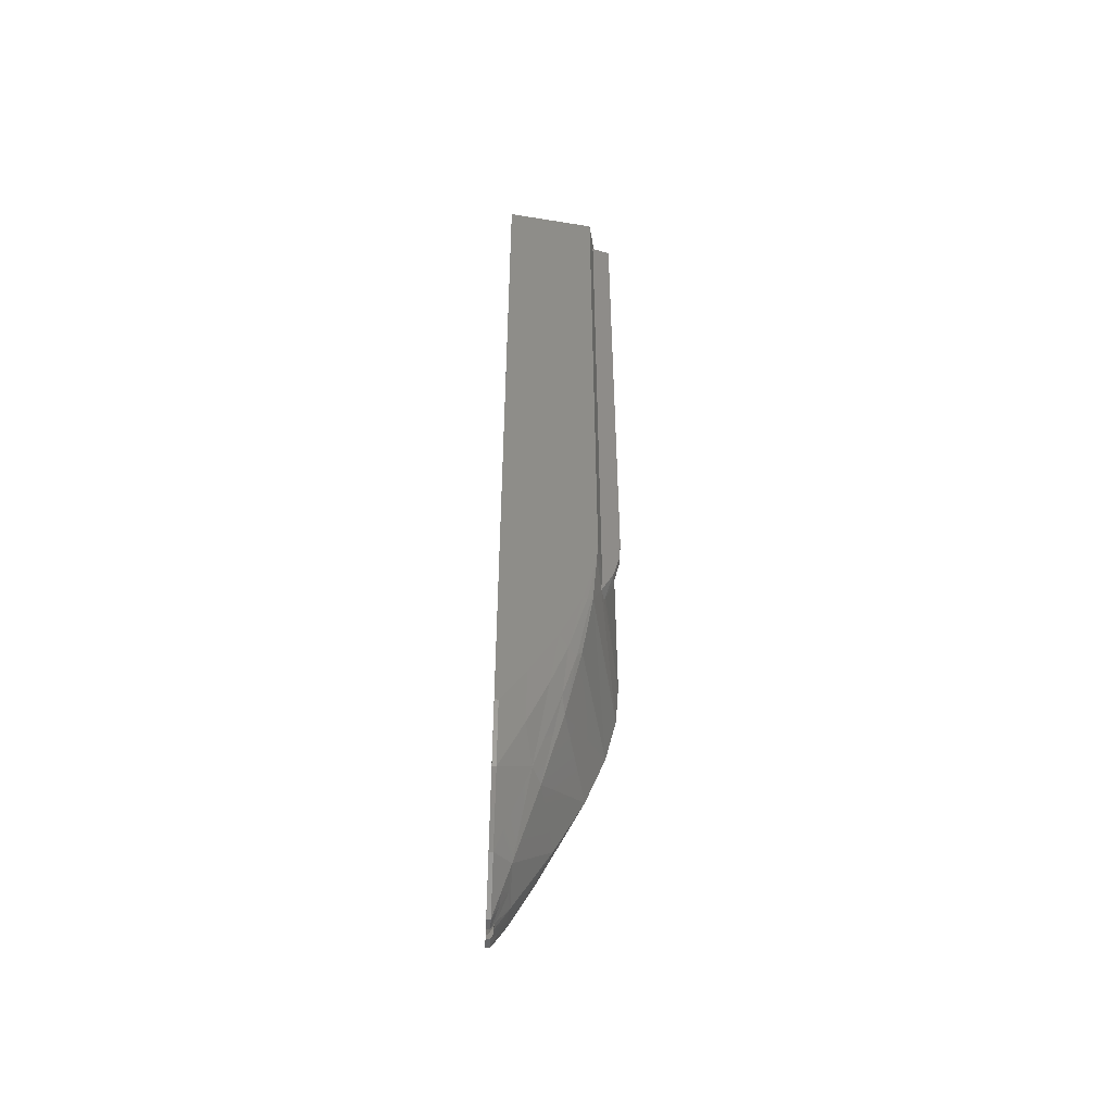
<metadata>
{"format":"stl","ext":"stl","renderer":"f3d","projection":"perspective","resolution":1024,"background":"white","views":[{"elev":-50.9,"azim":87.3,"up":"+Z"}]}
</metadata>
<code>
# stl→obj: 446 verts, 778 faces
v 0 40.37 -33.76
v 0.816 40.37 -33.76
v 0.832 40.82 -33.84
v 0 40.82 -33.84
v 0 40.82 -34.63
v 0.832 40.82 -34.63
v 0.816 40.37 -34.71
v 0 40.37 -34.71
v 0 37.2 -10.84
v 1.092 37.2 -10.84
v 0.84 40.1 -15.86
v 0 40.1 -15.86
v 0.816 40.37 -16.86
v 0 40.37 -16.86
v 1.092 37.2 -32.34
v 2.972 37.2 -32.34
v 2.564 41.84 -32.51
v 0.816 40.37 -32.46
v 2.972 37.2 -38.32
v 2.564 41.84 -38.32
v 0.868 41.84 -32.51
v 0.868 41.84 -38.32
v 0.816 40.37 -38.32
v 0 40.37 -32.46
v 0 40.37 -38.32
v 4.204 37.2 -30.32
v 1.86 37.2 -30.32
v 2.264 41.84 -30.16
v 3.492 45.34 -30.04
v 2.264 43.74 -30.1
v 1.86 37.2 -18.32
v 2.264 41.84 -18.49
v 4.204 37.2 -18.32
v 3.492 45.34 -18.61
v 1.764 43.74 -30.1
v 1.764 45.34 -30.04
v 1.764 45.34 -18.61
v 1.764 43.74 -18.55
v 2.264 43.74 -18.55
v 4.204 37.2 -24.92
v 3.492 45.34 -24.92
v 4.136 45.34 -24.92
v 7.096 37.2 -24.92
v 4.136 45.34 -23.72
v 7.096 37.2 -23.72
v 3.492 45.34 -23.72
v 4.204 37.2 -23.72
v 4.204 37.2 63.56
v 4.204 37.2 51.56
v 3.492 45.34 51.84
v 3.492 45.34 63.27
v 1.86 37.2 51.56
v 2.264 41.84 51.72
v 2.264 43.74 51.78
v 1.86 37.2 63.56
v 2.264 41.84 63.39
v 1.764 43.74 51.78
v 1.764 45.34 51.84
v 1.764 45.34 63.27
v 1.764 43.74 63.33
v 2.264 43.74 63.33
v 4.204 37.2 56.96
v 3.492 45.34 56.96
v 4.136 45.34 56.96
v 7.096 37.2 56.96
v 4.136 45.34 58.16
v 7.096 37.2 58.16
v 3.492 45.34 58.16
v 4.204 37.2 58.16
v 0 40.37 65.02
v 0.816 40.37 65.02
v 0.816 40.37 49.44
v 0 40.37 49.44
v 0.84 40.1 66.02
v 1.092 37.2 49.56
v 0.816 40.37 43.56
v 0 40.37 43.56
v 0.868 41.84 49.39
v 0.868 41.84 43.56
v 2.616 41.84 49.39
v 3.02 37.2 49.56
v 0 40.1 66.02
v 0 41.84 43.56
v 2.616 41.84 42.08
v 0 41.84 42.08
v 3.02 37.2 41.68
v 0 37.2 41.68
v 0 37.2 71.04
v 1.092 37.2 71.04
v 0 40.37 48.14
v 0.816 40.37 48.14
v 0.832 40.82 48.06
v 0 40.82 48.06
v 0.832 40.82 47.27
v 0 40.82 47.27
v 0.816 40.37 47.19
v 0 40.37 47.19
v 8.696 35.7 -39.82
v 8.696 43.31 -39.82
v 8.696 43.31 161.6
v 8.696 35.7 162.3
v 0 45.26 -39.82
v 0 35.7 -39.82
v 30.63 38.38 -85.35
v 30.6 38.23 -90.87
v 31.13 41.2 -83.81
v 31.48 43.24 -76.41
v 30.63 38.38 155.7
v 31.6 43.89 154.7
v 33.73 37.41 -90.82
v 33.68 37.7 -82.86
v 33.19 40.47 -84.28
v 33.68 37.7 155.8
v 32.81 42.63 -77.51
v 32.59 43.89 154.7
v 32.59 43.89 -68.04
v 32.42 44.18 154.6
v 31.77 44.18 154.6
v 32.1 44.3 154.6
v 0 37.2 -38.32
v 7.196 37.2 -38.32
v 7.196 45.18 -38.32
v 0 46.8 -38.32
v 43.39 37.05 163.6
v 7.196 45.18 162.9
v 7.196 37.2 163.6
v 46.5 0 166.8
v 2.5 2.704 -228
v 0 2.704 -228.3
v 0 7.932 -219.2
v 0 2.704 -225.3
v 2.5 2.704 -224.8
v 3.564 4.556 -224.2
v 6.792 7.06 -218.4
v 15.42 7.972 -212.9
v 46.5 1.532 -167.2
v 43.39 37.05 -75.23
v 46.5 0 -167.2
v 29.59 39.94 -93.24
v 34.65 38.57 -93.24
v 0 45.48 -128
v 0 46.8 -109.9
v 43.43 36.55 -84.93
v 45.66 11.15 -151.3
v 43.9 31.21 -108.3
v 2.5 0.636 -228.7
v 2.5 1.564 -230.2
v 6.988 4.176 -224.2
v 2.5 0 -228.7
v 2.5 0 -230.2
v 7.292 1.564 -230.2
v 11.5 4.796 -221.6
v 7.292 0 -230.2
v 0 22.2 -193.4
v 25.56 16.98 -186.3
v 0 33.46 -169.6
v 33.25 24.74 -159.4
v 38.62 30.78 -132.9
v 0 41.18 -147.8
v 41.93 34.87 -107
v 22.73 0 -214.8
v 22.73 1.564 -214.8
v 31.28 13.76 -183.5
v 37.15 23.71 -153.7
v 39.8 28.8 -136
v 0 4.544 -222.1
v 38.52 0 -191.1
v 38.52 1.564 -191.1
v 44.68 22.3 -130.4
v 40.23 11 -171.1
v 43.14 32.77 -108.6
v 42.33 25.61 -134.7
v 41.47 19.07 -152.3
v 40.2 32.48 -115.2
v 42.07 34.95 -92.59
v 41.99 35.83 -76.08
v 0 44.08 -126.6
v 0 40.18 -145.4
v 38.21 30.06 -129.9
v 33 24.1 -156.7
v 0 32.93 -166.6
v 25.53 16.43 -183.5
v 0 21.59 -191.1
v 17.04 8.632 -206.9
v 12.18 4.516 -218.2
v 7.172 6.932 -215.1
v 6.08 4.836 -219.6
v 0 8.288 -215.5
v 6.652 2.64 -224
v 0 6.404 -218.8
v 7.788 0.968 -227.6
v 22.28 1.076 -212.8
v 6.672 0.548 -228.7
v 0 12.26 -208.5
v 41.99 35.83 162.3
v 45 0 165.3
v 45 1.156 -166.9
v 35.7 22.06 -155.5
v 21.56 0 -213.8
v 6.672 0 -228.7
v 37.16 0 -190.5
v 37.48 1.232 -189.5
v 45 0 -166.9
v 42.34 34.19 -107.7
v 40.96 31.95 -113.7
v 39.13 28.82 -130.6
v 40.28 18.66 -150.9
v 30.46 13.03 -182.2
v 25.38 5.348 -202.2
v 41.22 26.16 -130.3
v 41.78 31.39 -111.7
v 38.56 7.24 -177
v 42.45 30.56 -109
v 43.11 23.04 -127.7
v 43.96 13.36 -146.5
v 29.63 40.14 -86.46
v 34.57 39.04 -82.42
v 29.63 40.14 112.8
v 29.63 40.14 157.9
v 34.57 39.04 158.1
v 29.63 40.14 119.9
v 30.4 39.97 118.2
v 30.67 39.91 116.4
v 30.4 39.97 114.5
v 30.25 43.66 -83.82
v 29.97 42.09 113.4
v 30.75 46.5 -65.4
v 30.68 46.1 -72.32
v 30.45 44.8 114.6
v 30.7 46.19 116.4
v 30.45 44.8 118.1
v 29.97 42.09 119.3
v 30.75 46.5 156.8
v 33.25 46.5 156.8
v 33.25 46.5 -64.38
v 33.34 45.97 -72.19
v 33.82 43.29 -83.28
v 0 45.26 -109.8
v 31.6 43.89 -69.96
v 31.77 44.18 -67.45
v 32.42 44.18 -67.02
v 32.1 44.3 -66.11
v 0 35.7 162.3
v 0 0 165.3
v 0 0 166.8
v 0 37.2 163.6
v -0.832 40.82 -33.84
v -0.816 40.37 -33.76
v -0.816 40.37 -34.71
v -0.832 40.82 -34.63
v -0.84 40.1 -15.86
v -1.092 37.2 -10.84
v -0.816 40.37 -16.86
v -1.092 37.2 -32.34
v -2.972 37.2 -32.34
v -0.816 40.37 -32.46
v -2.564 41.84 -32.51
v -2.972 37.2 -38.32
v -2.564 41.84 -38.32
v -0.868 41.84 -32.51
v -0.868 41.84 -38.32
v -0.816 40.37 -38.32
v -4.204 37.2 -30.32
v -2.264 41.84 -30.16
v -1.86 37.2 -30.32
v -3.492 45.34 -30.04
v -2.264 43.74 -30.1
v -1.86 37.2 -18.32
v -2.264 41.84 -18.49
v -4.204 37.2 -18.32
v -3.492 45.34 -18.61
v -1.764 45.34 -30.04
v -1.764 43.74 -30.1
v -1.764 45.34 -18.61
v -1.764 43.74 -18.55
v -2.264 43.74 -18.55
v -4.204 37.2 -24.92
v -4.136 45.34 -24.92
v -3.492 45.34 -24.92
v -7.096 37.2 -24.92
v -7.096 37.2 -23.72
v -4.136 45.34 -23.72
v -4.204 37.2 -23.72
v -3.492 45.34 -23.72
v -4.204 37.2 63.56
v -3.492 45.34 51.84
v -4.204 37.2 51.56
v -3.492 45.34 63.27
v -2.264 41.84 51.72
v -1.86 37.2 51.56
v -2.264 43.74 51.78
v -1.86 37.2 63.56
v -2.264 41.84 63.39
v -1.764 45.34 51.84
v -1.764 43.74 51.78
v -1.764 45.34 63.27
v -1.764 43.74 63.33
v -2.264 43.74 63.33
v -4.204 37.2 56.96
v -4.136 45.34 56.96
v -3.492 45.34 56.96
v -7.096 37.2 56.96
v -7.096 37.2 58.16
v -4.136 45.34 58.16
v -4.204 37.2 58.16
v -3.492 45.34 58.16
v -0.816 40.37 49.44
v -0.816 40.37 65.02
v -1.092 37.2 49.56
v -0.84 40.1 66.02
v -0.816 40.37 43.56
v -0.868 41.84 49.39
v -0.868 41.84 43.56
v -2.616 41.84 49.39
v -3.02 37.2 49.56
v -2.616 41.84 42.08
v -3.02 37.2 41.68
v -1.092 37.2 71.04
v -0.832 40.82 48.06
v -0.816 40.37 48.14
v -0.832 40.82 47.27
v -0.816 40.37 47.19
v -8.696 35.7 -39.82
v -8.696 43.31 161.6
v -8.696 43.31 -39.82
v -8.696 35.7 162.3
v -30.63 38.38 -85.35
v -31.13 41.2 -83.81
v -30.6 38.23 -90.87
v -31.48 43.24 -76.41
v -30.63 38.38 155.7
v -31.6 43.89 154.7
v -33.73 37.41 -90.82
v -33.19 40.47 -84.28
v -33.68 37.7 -82.86
v -33.68 37.7 155.8
v -32.81 42.63 -77.51
v -32.59 43.89 154.7
v -32.59 43.89 -68.04
v -32.42 44.18 154.6
v -31.77 44.18 154.6
v -32.1 44.3 154.6
v -7.196 45.18 -38.32
v -7.196 37.2 -38.32
v -43.39 37.05 163.6
v -7.196 37.2 163.6
v -7.196 45.18 162.9
v -46.5 0 166.8
v -2.5 2.704 -228
v -2.5 2.704 -224.8
v -3.564 4.556 -224.2
v -6.792 7.06 -218.4
v -15.42 7.972 -212.9
v -43.39 37.05 -75.23
v -46.5 1.532 -167.2
v -46.5 0 -167.2
v -29.59 39.94 -93.24
v -34.65 38.57 -93.24
v -43.43 36.55 -84.93
v -45.66 11.15 -151.3
v -43.9 31.21 -108.3
v -2.5 0.636 -228.7
v -2.5 1.564 -230.2
v -6.988 4.176 -224.2
v -2.5 0 -228.7
v -2.5 0 -230.2
v -7.292 1.564 -230.2
v -11.5 4.796 -221.6
v -7.292 0 -230.2
v -25.56 16.98 -186.3
v -33.25 24.74 -159.4
v -38.62 30.78 -132.9
v -41.93 34.87 -107
v -22.73 0 -214.8
v -22.73 1.564 -214.8
v -31.28 13.76 -183.5
v -37.15 23.71 -153.7
v -39.8 28.8 -136
v -38.52 0 -191.1
v -38.52 1.564 -191.1
v -44.68 22.3 -130.4
v -40.23 11 -171.1
v -43.14 32.77 -108.6
v -42.33 25.61 -134.7
v -41.47 19.07 -152.3
v -40.2 32.48 -115.2
v -42.07 34.95 -92.59
v -41.99 35.83 -76.08
v -38.21 30.06 -129.9
v -33 24.1 -156.7
v -25.53 16.43 -183.5
v -17.04 8.632 -206.9
v -12.18 4.516 -218.2
v -7.172 6.932 -215.1
v -6.08 4.836 -219.6
v -6.652 2.64 -224
v -7.788 0.968 -227.6
v -22.28 1.076 -212.8
v -6.672 0.548 -228.7
v -41.99 35.83 162.3
v -45 0 165.3
v -45 1.156 -166.9
v -35.7 22.06 -155.5
v -21.56 0 -213.8
v -6.672 0 -228.7
v -37.16 0 -190.5
v -37.48 1.232 -189.5
v -45 0 -166.9
v -42.34 34.19 -107.7
v -40.96 31.95 -113.7
v -39.13 28.82 -130.6
v -40.28 18.66 -150.9
v -30.46 13.03 -182.2
v -25.38 5.348 -202.2
v -41.22 26.16 -130.3
v -41.78 31.39 -111.7
v -38.56 7.24 -177
v -42.45 30.56 -109
v -43.11 23.04 -127.7
v -43.96 13.36 -146.5
v -29.63 40.14 -86.46
v -34.57 39.04 -82.42
v -29.63 40.14 112.8
v -29.63 40.14 157.9
v -34.57 39.04 158.1
v -29.63 40.14 119.9
v -30.4 39.97 118.2
v -30.4 39.97 114.5
v -30.67 39.91 116.4
v -30.25 43.66 -83.82
v -30.75 46.5 -65.4
v -29.97 42.09 113.4
v -30.68 46.1 -72.32
v -30.45 44.8 114.6
v -30.7 46.19 116.4
v -30.45 44.8 118.1
v -29.97 42.09 119.3
v -30.75 46.5 156.8
v -33.25 46.5 156.8
v -33.25 46.5 -64.38
v -33.34 45.97 -72.19
v -33.82 43.29 -83.28
v -31.6 43.89 -69.96
v -31.77 44.18 -67.45
v -32.42 44.18 -67.02
v -32.1 44.3 -66.11
f 1 2 3
f 3 4 1
f 5 6 7
f 7 8 5
f 6 5 4
f 4 3 6
f 9 10 11
f 11 12 9
f 12 11 13
f 13 14 12
f 11 10 15
f 15 13 11
f 16 17 18
f 18 15 16
f 15 18 13
f 17 16 19
f 19 20 17
f 21 17 20
f 20 22 21
f 22 23 18
f 18 21 22
f 24 18 23
f 23 25 24
f 14 13 18
f 18 24 14
f 17 21 18
f 26 27 28
f 28 29 26
f 28 30 29
f 28 27 31
f 31 32 28
f 33 34 32
f 32 31 33
f 34 33 26
f 26 29 34
f 30 35 36
f 36 29 30
f 34 29 36
f 36 37 34
f 36 35 38
f 38 37 36
f 35 30 39
f 39 38 35
f 30 28 32
f 32 39 30
f 39 32 34
f 37 38 39
f 39 34 37
f 40 41 42
f 42 43 40
f 42 44 45
f 45 43 42
f 44 46 47
f 47 45 44
f 46 44 42
f 42 41 46
f 48 49 50
f 50 51 48
f 49 52 53
f 53 50 49
f 53 54 50
f 53 52 55
f 55 56 53
f 48 51 56
f 56 55 48
f 54 57 58
f 58 50 54
f 51 50 58
f 58 59 51
f 57 60 59
f 59 58 57
f 57 54 61
f 61 60 57
f 54 53 56
f 56 61 54
f 59 60 61
f 61 51 59
f 61 56 51
f 62 63 64
f 64 65 62
f 64 66 67
f 67 65 64
f 66 68 69
f 69 67 66
f 68 66 64
f 64 63 68
f 70 71 72
f 72 73 70
f 71 74 75
f 75 72 71
f 73 72 76
f 76 77 73
f 76 72 78
f 78 79 76
f 80 78 72
f 72 81 80
f 72 75 81
f 82 74 71
f 71 70 82
f 77 76 79
f 79 83 77
f 80 84 79
f 79 78 80
f 83 79 84
f 84 85 83
f 85 84 86
f 86 87 85
f 88 89 74
f 74 82 88
f 75 74 89
f 81 86 84
f 84 80 81
f 90 91 92
f 92 93 90
f 94 95 93
f 93 92 94
f 95 94 96
f 96 97 95
f 98 99 100
f 100 101 98
f 102 99 98
f 98 103 102
f 104 105 106
f 106 107 104
f 108 104 107
f 107 109 108
f 110 111 112
f 112 111 113
f 113 114 112
f 114 113 115
f 115 116 114
f 107 106 114
f 106 112 114
f 105 110 112
f 112 106 105
f 113 108 109
f 109 115 113
f 117 115 109
f 109 118 117
f 118 119 117
f 120 121 122
f 122 123 120
f 124 125 126
f 126 127 124
f 128 129 130
f 131 129 128
f 128 132 131
f 128 130 133
f 133 130 134
f 134 130 135
f 127 136 137
f 137 124 127
f 127 138 136
f 139 140 141
f 141 142 139
f 143 136 144
f 144 145 143
f 146 132 128
f 128 147 146
f 147 128 148
f 128 133 148
f 149 146 147
f 147 150 149
f 147 148 151
f 133 134 148
f 148 134 152
f 153 150 147
f 147 151 153
f 151 148 152
f 135 152 134
f 130 154 135
f 155 135 154
f 154 156 155
f 157 155 156
f 158 157 159
f 156 159 157
f 159 160 158
f 159 141 160
f 141 140 160
f 161 153 151
f 151 162 161
f 152 135 162
f 135 163 162
f 135 155 163
f 155 164 163
f 155 157 164
f 157 158 165
f 131 132 166
f 136 138 167
f 167 168 136
f 144 169 145
f 137 136 143
f 136 168 170
f 167 161 162
f 162 168 167
f 162 163 168
f 170 168 163
f 145 171 143
f 172 171 145
f 172 173 164
f 170 173 144
f 173 170 163
f 164 173 163
f 144 136 170
f 169 144 173
f 173 172 169
f 172 145 169
f 157 165 164
f 164 165 172
f 110 105 174
f 174 175 110
f 176 110 175
f 174 177 178
f 178 179 174
f 179 178 180
f 178 181 180
f 180 181 182
f 182 181 183
f 183 184 182
f 185 184 186
f 185 186 187
f 186 184 188
f 187 189 185
f 187 186 190
f 189 146 191
f 132 146 189
f 166 132 187
f 132 189 187
f 191 192 185
f 193 191 146
f 194 188 184
f 194 184 183
f 176 111 110
f 113 111 176
f 176 195 113
f 196 195 176
f 176 197 196
f 179 180 198
f 184 185 192
f 191 199 192
f 199 191 193
f 193 200 199
f 199 201 192
f 202 201 203
f 203 197 202
f 201 202 192
f 203 196 197
f 165 204 171
f 171 172 165
f 174 205 175
f 205 179 206
f 179 205 174
f 206 179 198
f 198 207 206
f 208 180 182
f 198 180 208
f 182 184 209
f 208 182 209
f 209 184 192
f 192 202 209
f 205 206 210
f 206 207 210
f 209 202 208
f 205 210 211
f 208 212 198
f 212 207 198
f 212 208 202
f 211 213 175
f 211 214 213
f 210 214 211
f 214 210 215
f 197 207 212
f 207 197 215
f 212 202 197
f 195 100 108
f 108 113 195
f 101 100 195
f 195 196 101
f 213 214 215
f 215 175 213
f 207 215 210
f 197 176 175
f 175 215 197
f 205 211 175
f 187 190 166
f 186 188 190
f 185 189 191
f 152 162 151
f 171 204 143
f 204 160 143
f 158 204 165
f 160 204 158
f 216 142 123
f 123 122 216
f 217 137 143
f 142 216 139
f 143 160 140
f 122 125 218
f 218 216 122
f 219 125 124
f 124 220 219
f 219 221 125
f 222 223 224
f 224 218 222
f 218 125 221
f 221 222 218
f 121 126 125
f 125 122 121
f 137 217 220
f 220 124 137
f 225 226 227
f 227 228 225
f 216 225 139
f 218 224 226
f 226 225 216
f 216 218 226
f 224 229 226
f 229 224 223
f 223 230 229
f 231 230 223
f 223 222 231
f 222 232 231
f 221 232 222
f 232 221 219
f 219 233 232
f 219 220 234
f 234 233 219
f 220 217 235
f 235 234 220
f 236 235 217
f 217 237 236
f 139 237 140
f 229 227 226
f 230 227 229
f 237 139 225
f 231 233 230
f 232 233 231
f 234 235 230
f 227 230 235
f 225 236 237
f 228 236 225
f 236 227 235
f 228 227 236
f 230 233 234
f 237 217 140
f 143 140 217
f 100 99 104
f 104 108 100
f 99 102 238
f 238 104 99
f 174 105 177
f 238 105 104
f 177 105 238
f 118 109 239
f 239 240 118
f 117 241 116
f 116 115 117
f 119 118 240
f 240 242 119
f 242 241 117
f 117 119 242
f 109 107 239
f 240 241 242
f 116 107 114
f 116 239 107
f 116 240 239
f 116 241 240
f 101 243 103
f 103 98 101
f 243 101 196
f 196 244 243
f 245 127 126
f 126 246 245
f 121 120 246
f 246 126 121
f 149 200 193
f 193 146 149
f 127 245 244
f 244 196 127
f 203 138 127
f 127 196 203
f 201 167 138
f 138 203 201
f 199 161 167
f 167 201 199
f 153 161 199
f 199 200 153
f 149 150 153
f 153 200 149
f 1 247 248
f 247 1 4
f 5 249 250
f 249 5 8
f 250 4 5
f 4 250 247
f 9 251 252
f 251 9 12
f 12 253 251
f 253 12 14
f 251 254 252
f 254 251 253
f 255 256 257
f 256 255 254
f 254 253 256
f 257 258 255
f 258 257 259
f 260 259 257
f 259 260 261
f 261 256 262
f 256 261 260
f 24 262 256
f 262 24 25
f 14 256 253
f 256 14 24
f 257 256 260
f 263 264 265
f 264 263 266
f 264 266 267
f 264 268 265
f 268 264 269
f 270 269 271
f 269 270 268
f 271 263 270
f 263 271 266
f 267 272 273
f 272 267 266
f 271 272 266
f 272 271 274
f 272 275 273
f 275 272 274
f 273 276 267
f 276 273 275
f 267 269 264
f 269 267 276
f 276 271 269
f 274 276 275
f 276 274 271
f 277 278 279
f 278 277 280
f 278 281 282
f 281 278 280
f 282 283 284
f 283 282 281
f 284 278 282
f 278 284 279
f 285 286 287
f 286 285 288
f 287 289 290
f 289 287 286
f 289 286 291
f 289 292 290
f 292 289 293
f 285 293 288
f 293 285 292
f 291 294 295
f 294 291 286
f 288 294 286
f 294 288 296
f 295 296 297
f 296 295 294
f 295 298 291
f 298 295 297
f 291 293 289
f 293 291 298
f 296 298 297
f 298 296 288
f 298 288 293
f 299 300 301
f 300 299 302
f 300 303 304
f 303 300 302
f 304 305 306
f 305 304 303
f 306 300 304
f 300 306 301
f 70 307 308
f 307 70 73
f 308 309 310
f 309 308 307
f 73 311 307
f 311 73 77
f 311 312 307
f 312 311 313
f 314 307 312
f 307 314 315
f 307 315 309
f 82 308 310
f 308 82 70
f 77 313 311
f 313 77 83
f 314 313 316
f 313 314 312
f 83 316 313
f 316 83 85
f 85 317 316
f 317 85 87
f 88 310 318
f 310 88 82
f 309 318 310
f 315 316 317
f 316 315 314
f 90 319 320
f 319 90 93
f 321 93 95
f 93 321 319
f 95 322 321
f 322 95 97
f 323 324 325
f 324 323 326
f 102 323 325
f 323 102 103
f 327 328 329
f 328 327 330
f 331 330 327
f 330 331 332
f 333 334 335
f 334 336 335
f 336 334 337
f 337 338 336
f 338 337 339
f 330 337 328
f 328 337 334
f 329 334 333
f 334 329 328
f 336 332 331
f 332 336 338
f 340 332 338
f 332 340 341
f 341 340 342
f 120 343 344
f 343 120 123
f 345 346 347
f 346 345 348
f 349 130 129
f 131 349 129
f 349 131 350
f 349 351 130
f 351 352 130
f 352 353 130
f 348 354 355
f 354 348 345
f 348 355 356
f 357 141 358
f 141 357 142
f 359 360 355
f 360 359 361
f 362 349 350
f 349 362 363
f 363 364 349
f 349 364 351
f 365 363 362
f 363 365 366
f 363 367 364
f 351 364 352
f 364 368 352
f 369 363 366
f 363 369 367
f 367 368 364
f 353 352 368
f 130 353 154
f 370 154 353
f 154 370 156
f 371 156 370
f 372 159 371
f 156 371 159
f 159 372 373
f 159 373 141
f 141 373 358
f 374 367 369
f 367 374 375
f 368 375 353
f 353 375 376
f 353 376 370
f 370 376 377
f 370 377 371
f 371 378 372
f 131 166 350
f 355 379 356
f 379 355 380
f 360 361 381
f 354 359 355
f 355 382 380
f 379 375 374
f 375 379 380
f 375 380 376
f 382 376 380
f 361 359 383
f 384 361 383
f 384 377 385
f 382 360 385
f 385 376 382
f 377 376 385
f 360 382 355
f 381 385 360
f 385 381 384
f 384 381 361
f 371 377 378
f 377 384 378
f 333 386 329
f 386 333 387
f 388 387 333
f 386 178 177
f 178 386 389
f 389 390 178
f 178 390 181
f 390 391 181
f 391 183 181
f 183 391 392
f 393 394 392
f 393 395 394
f 394 188 392
f 395 393 396
f 395 190 394
f 396 397 362
f 350 396 362
f 166 395 350
f 350 395 396
f 397 393 398
f 399 362 397
f 194 392 188
f 194 183 392
f 388 333 335
f 336 388 335
f 388 336 400
f 401 388 400
f 388 401 402
f 389 403 390
f 392 398 393
f 397 398 404
f 404 399 397
f 399 404 405
f 404 398 406
f 407 408 406
f 408 407 402
f 406 398 407
f 408 402 401
f 378 383 409
f 383 378 384
f 386 387 410
f 410 411 389
f 389 386 410
f 411 403 389
f 403 411 412
f 413 391 390
f 403 413 390
f 391 414 392
f 413 414 391
f 414 398 392
f 398 414 407
f 410 415 411
f 411 415 412
f 414 413 407
f 410 416 415
f 413 403 417
f 417 403 412
f 417 407 413
f 416 387 418
f 416 418 419
f 415 416 419
f 419 420 415
f 402 417 412
f 412 420 402
f 417 402 407
f 400 331 324
f 331 400 336
f 326 400 324
f 400 326 401
f 418 420 419
f 420 418 387
f 412 415 420
f 402 387 388
f 387 402 420
f 410 387 416
f 395 166 190
f 394 190 188
f 393 397 396
f 368 367 375
f 383 359 409
f 409 359 373
f 372 378 409
f 373 372 409
f 421 123 142
f 123 421 343
f 422 359 354
f 142 357 421
f 359 358 373
f 343 423 347
f 423 343 421
f 424 345 347
f 345 424 425
f 424 347 426
f 427 428 429
f 428 427 423
f 423 426 347
f 426 423 427
f 344 347 346
f 347 344 343
f 354 425 422
f 425 354 345
f 430 431 432
f 431 430 433
f 421 357 430
f 423 432 428
f 432 421 430
f 421 432 423
f 428 432 434
f 434 429 428
f 429 434 435
f 436 429 435
f 429 436 427
f 427 436 437
f 426 427 437
f 437 424 426
f 424 437 438
f 424 439 425
f 439 424 438
f 425 440 422
f 440 425 439
f 441 422 440
f 422 441 442
f 357 358 442
f 434 432 431
f 435 434 431
f 442 430 357
f 436 435 438
f 437 436 438
f 439 435 440
f 431 440 435
f 430 442 441
f 433 430 441
f 441 440 431
f 433 441 431
f 435 439 438
f 442 358 422
f 359 422 358
f 324 327 325
f 327 324 331
f 325 238 102
f 238 325 327
f 386 177 329
f 238 327 329
f 177 238 329
f 341 443 332
f 443 341 444
f 340 339 445
f 339 340 338
f 342 444 341
f 444 342 446
f 446 340 445
f 340 446 342
f 332 443 330
f 444 446 445
f 339 337 330
f 339 330 443
f 339 443 444
f 339 444 445
f 326 103 243
f 103 326 323
f 243 401 326
f 401 243 244
f 245 346 348
f 346 245 246
f 344 246 120
f 246 344 346
f 365 399 405
f 399 365 362
f 348 244 245
f 244 348 401
f 408 348 356
f 348 408 401
f 406 356 379
f 356 406 408
f 404 379 374
f 379 404 406
f 369 404 374
f 404 369 405
f 365 369 366
f 369 365 405

</code>
